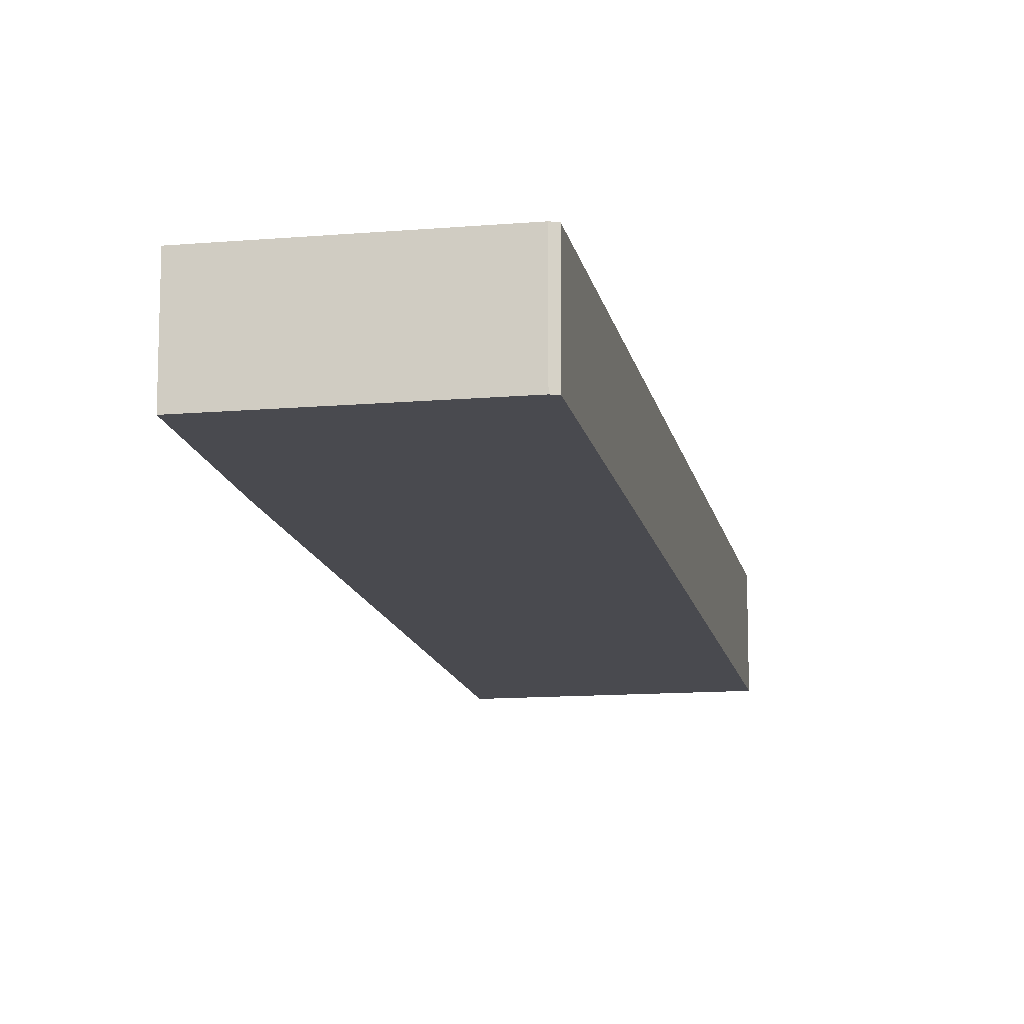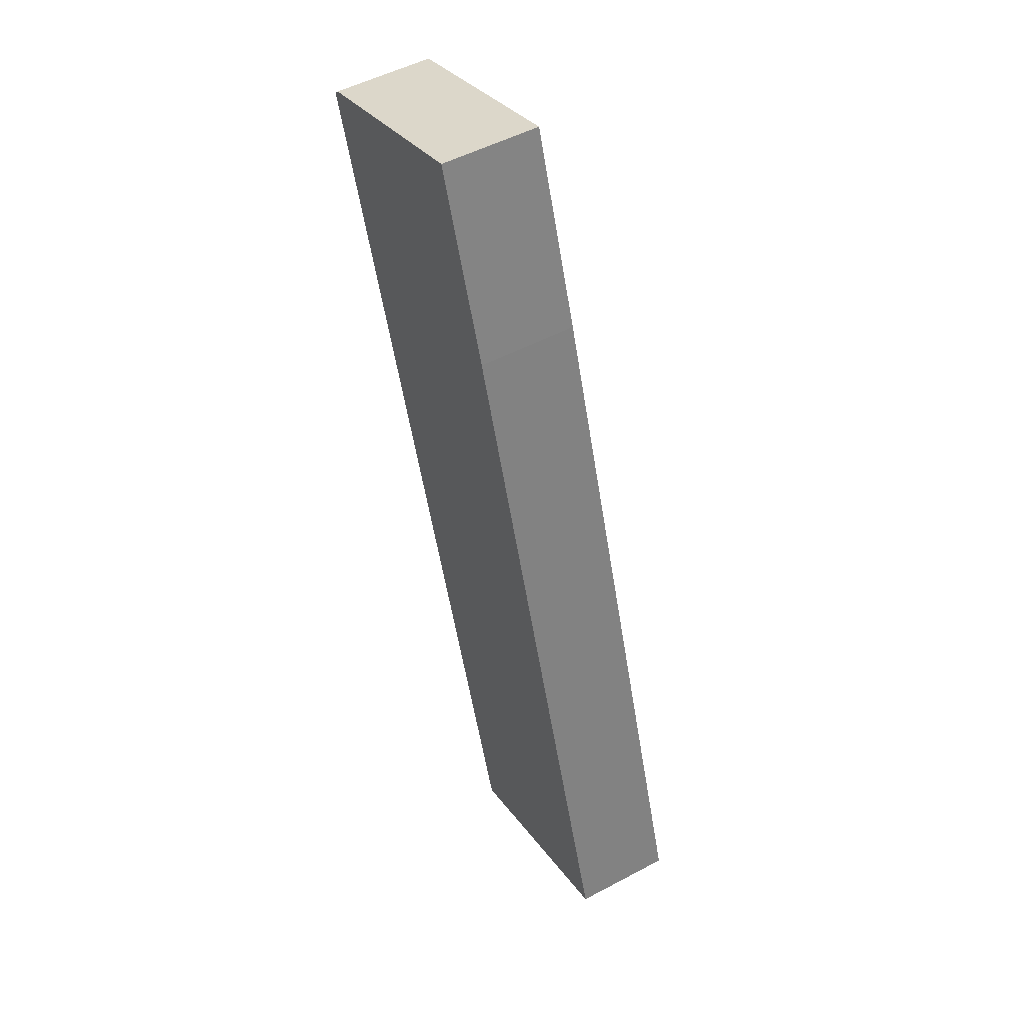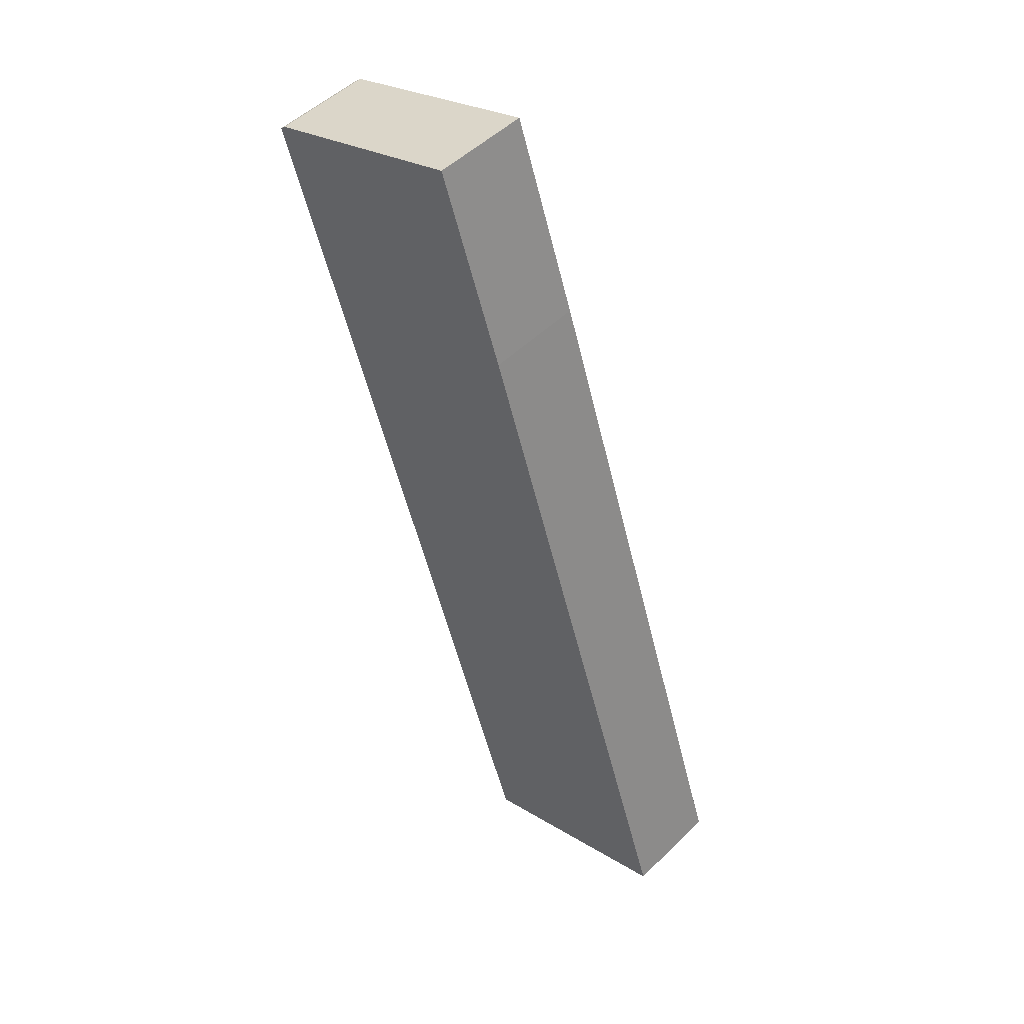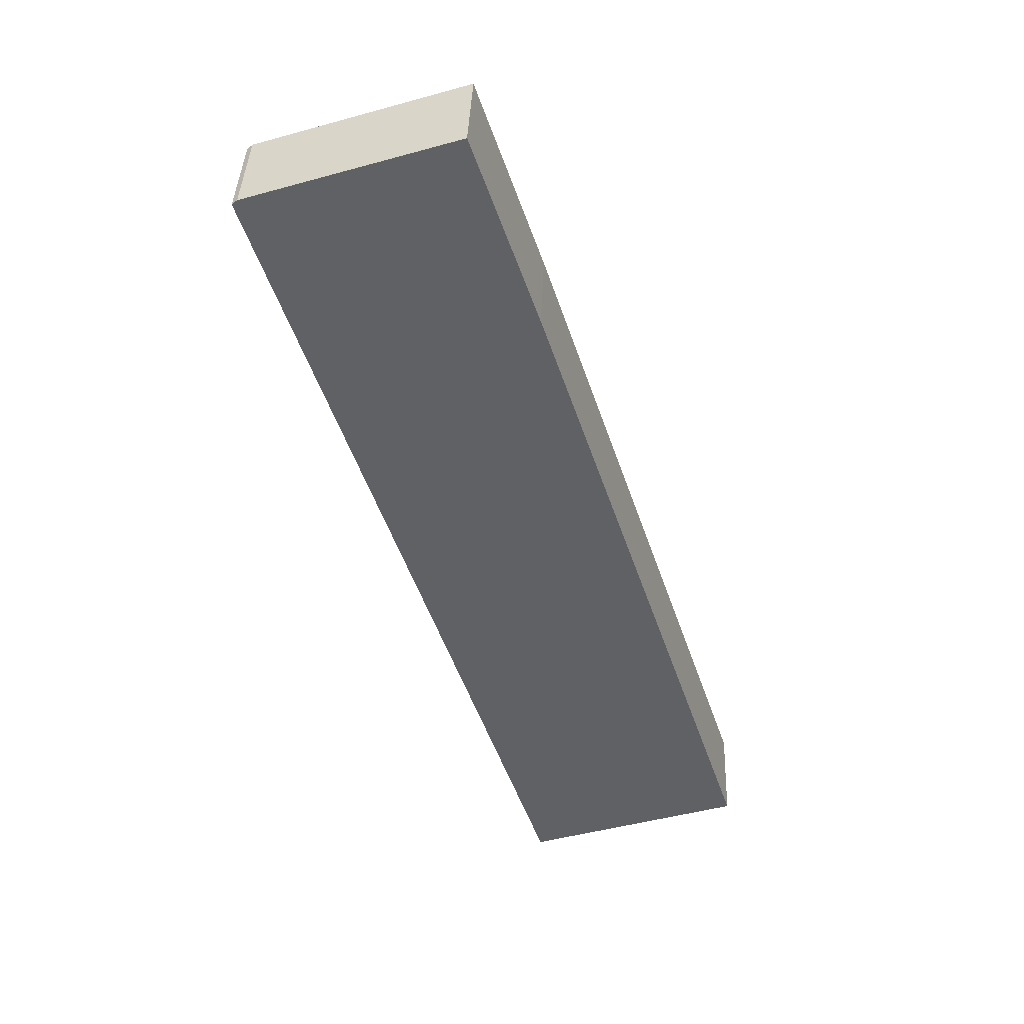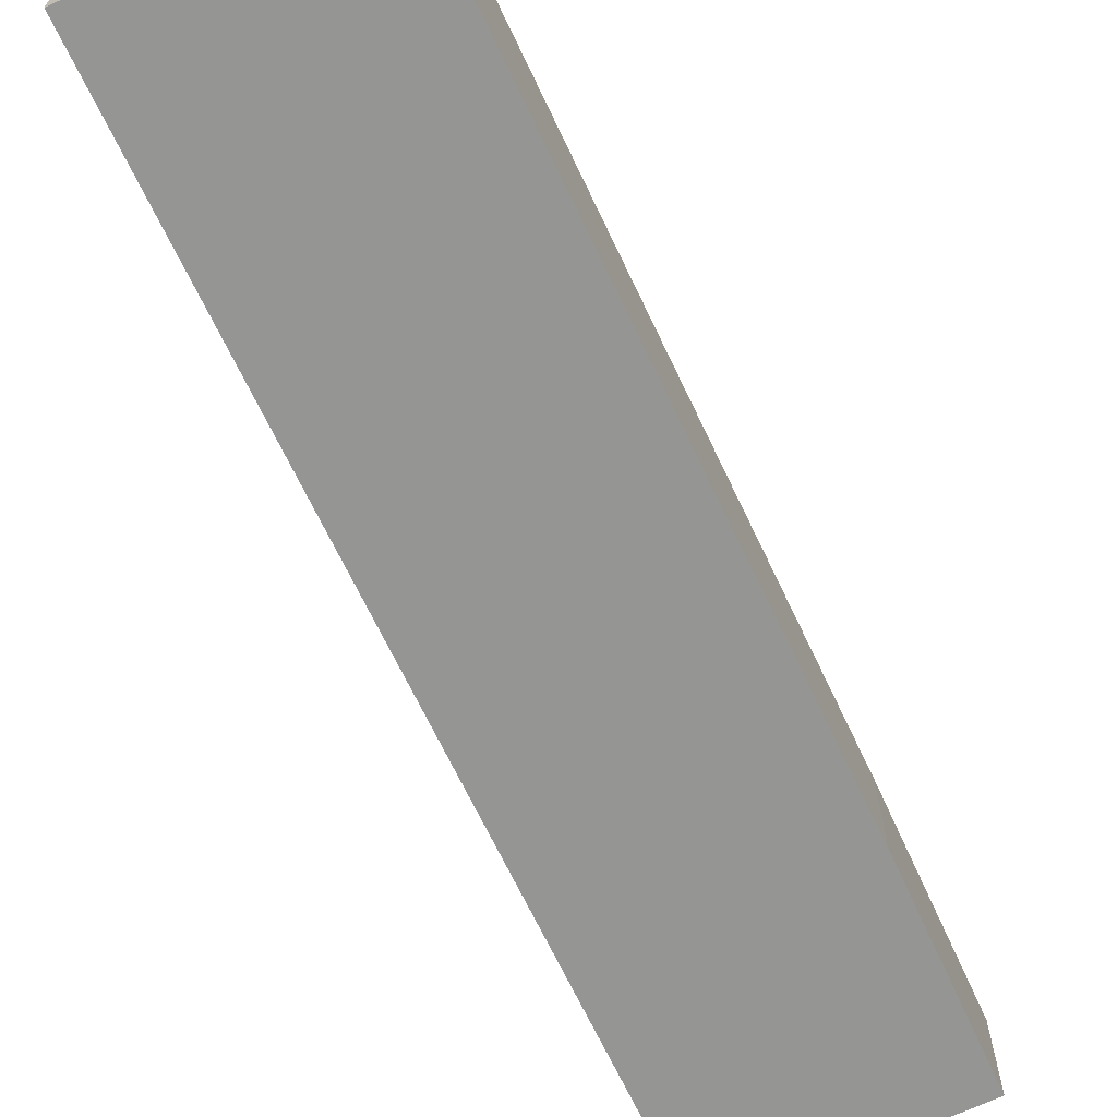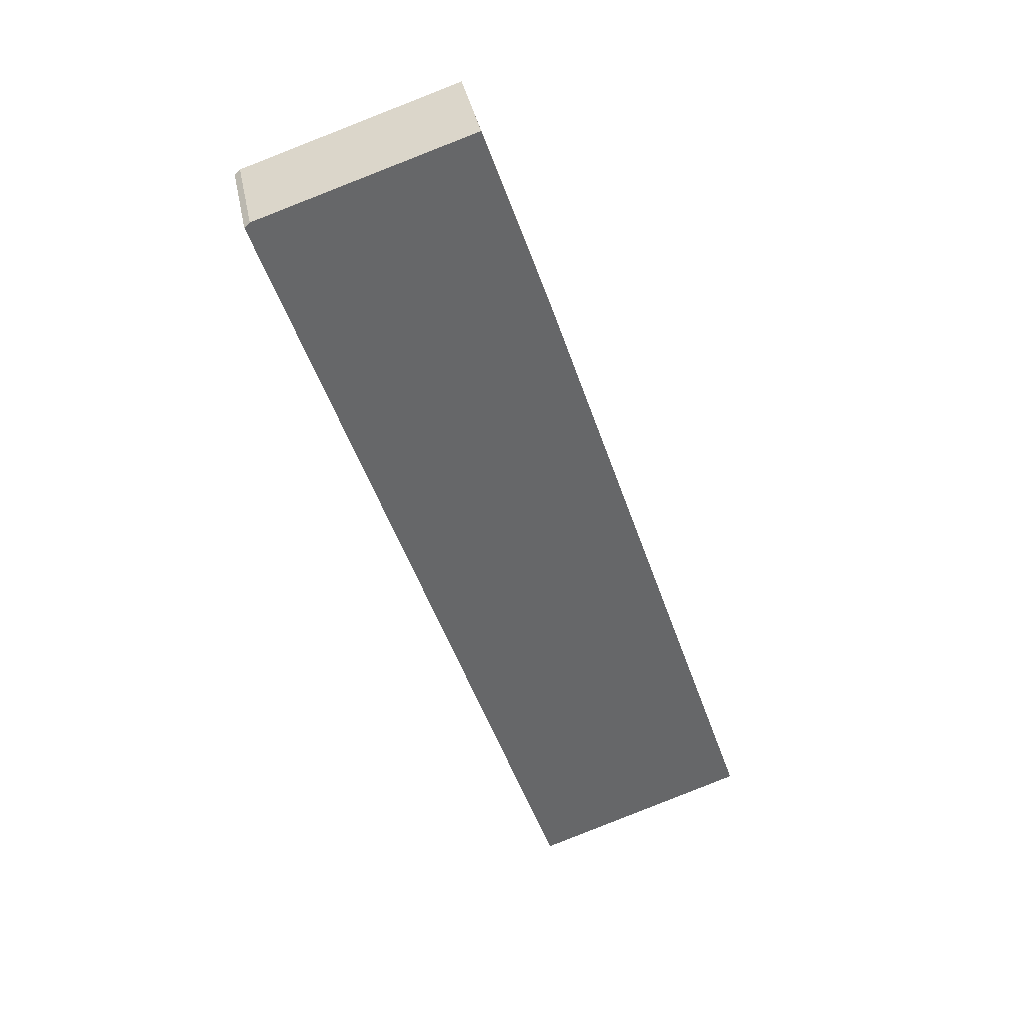
<metadata>
{"format":"obj","ext":"obj","renderer":"f3d","projection":"perspective","resolution":1024,"background":"white","views":[{"elev":-13.6,"azim":29.0,"up":"+Y"},{"elev":51.3,"azim":-120.0,"up":"+Z"},{"elev":50.2,"azim":-136.7,"up":"+Z"},{"elev":40.6,"azim":-177.6,"up":"+Z"},{"elev":-67.4,"azim":-136.5,"up":"+Y"},{"elev":38.5,"azim":168.8,"up":"+Z"}]}
</metadata>
<code>
v  22.64 5.517 46.7
v  12.48 5.517 37.95
v  16.22 5.517 48.81
v  27.95 5.517 44.96
v  28.14 5.517 44.79
v  28.24 5.517 44.7
v  12.1 5.517 -4.21
v  0 5.517 3.378e-16
v  0 0 0
v  12.48 -2.324e-15 37.95
v  16.22 -2.989e-15 48.81
v  22.64 -2.86e-15 46.7
v  27.95 -2.753e-15 44.96
v  28.24 -2.737e-15 44.7
v  28.14 -2.743e-15 44.79
v  12.1 2.578e-16 -4.21
g defaultobject
f 1 2 3
f 2 1 4
f 2 4 5
f 2 5 6
f 2 6 7
f 2 7 8
f 9 2 8
f 2 9 10
f 2 10 3
f 3 10 11
f 11 1 3
f 1 11 12
f 1 12 4
f 4 12 13
f 13 5 4
f 5 13 6
f 6 13 14
f 14 13 15
f 14 7 6
f 7 14 16
f 16 8 7
f 8 16 9
f 16 10 9
f 10 16 14
f 10 14 11
f 11 14 12
f 12 14 13
f 13 14 15

</code>
